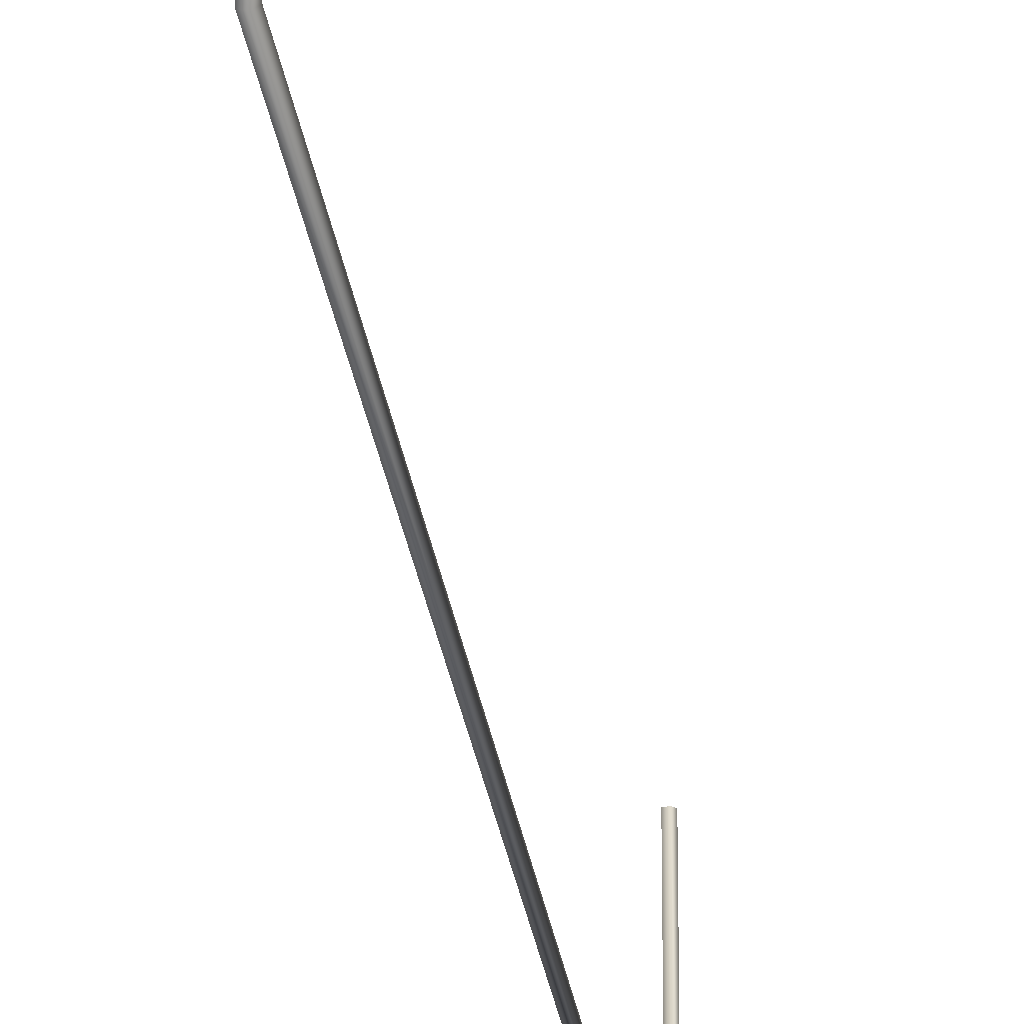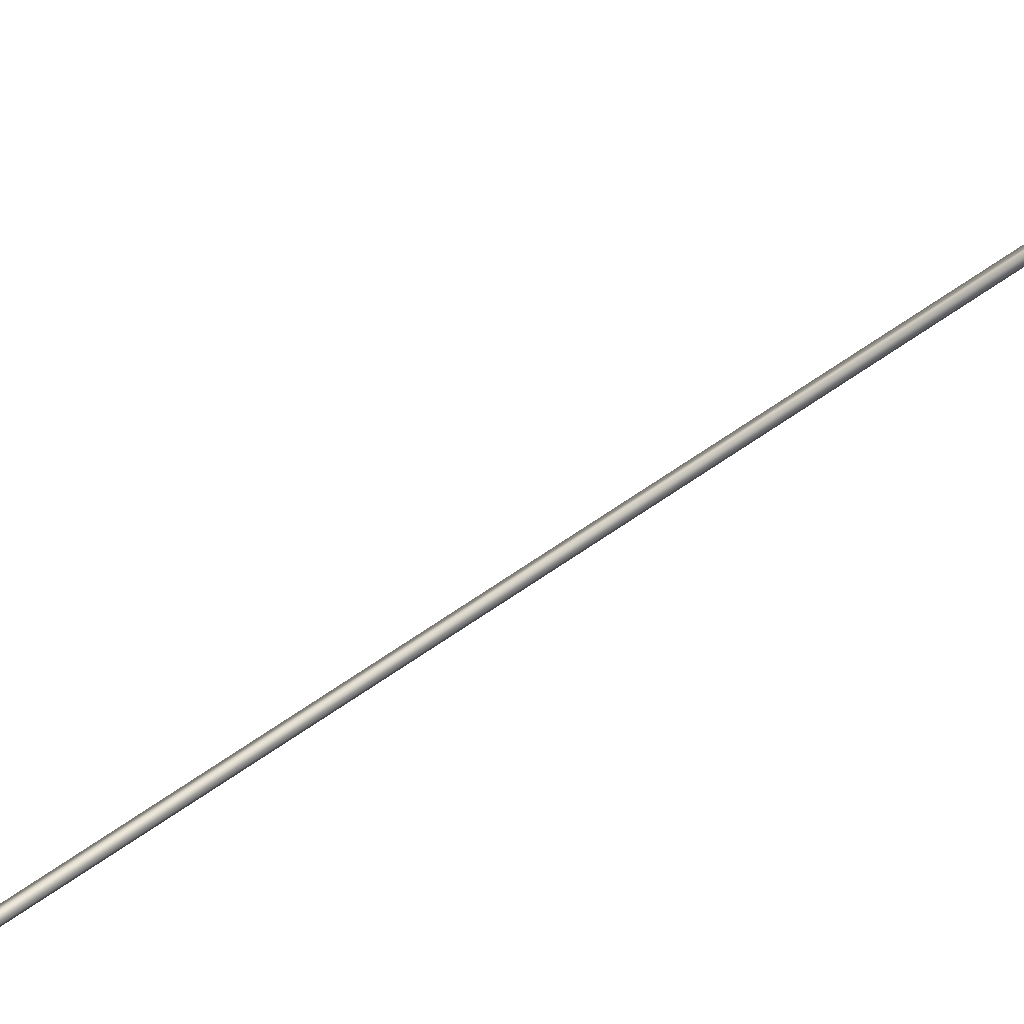
<metadata>
{"format":"obj","ext":"obj","renderer":"f3d","projection":"perspective","resolution":1024,"background":"white","views":[{"elev":-23.3,"azim":6.4,"up":"+Y"},{"elev":77.1,"azim":-123.4,"up":"+Y"}]}
</metadata>
<code>
o Component_41_1/Component_41/mesh22/mesh22-geometry#mesh22-geometry
v -0.1003 0.1973 -0.4437
v -0.09872 0.1994 0.2871
v -0.1003 0.1973 0.2892
v -0.09872 0.1994 -0.4416
v -0.1003 0.3425 0.2892
v -0.1027 0.1981 0.2884
v -0.09872 0.3425 -0.4416
v -0.1003 0.2015 0.285
v -0.09872 0.3425 0.2871
v -0.1027 0.1981 -0.4429
v -0.1003 0.3425 -0.4437
v -0.1003 0.3425 -0.4395
v -0.1003 0.2015 -0.4395
v -0.1003 0.3425 0.285
v -0.1027 0.3425 0.2884
v -0.1027 0.2007 0.2858
v -0.1027 0.2007 -0.4403
v -0.1027 0.3425 0.2858
v -0.1027 0.3425 -0.4429
v -0.1027 0.3425 -0.4403
f 1 2 3
f 2 1 4
f 3 2 1
f 4 1 2
f 2 5 3
f 3 5 2
f 6 1 3
f 3 1 6
f 1 7 4
f 4 7 1
f 4 8 2
f 2 8 4
f 5 2 9
f 9 2 5
f 5 6 3
f 3 6 5
f 1 6 10
f 10 6 1
f 7 1 11
f 11 1 7
f 12 4 7
f 7 4 12
f 8 4 13
f 13 4 8
f 8 9 2
f 2 9 8
f 14 5 9
f 9 5 14
f 6 5 15
f 15 5 6
f 6 16 10
f 10 16 6
f 10 11 1
f 1 11 10
f 11 12 7
f 7 12 11
f 4 12 13
f 13 12 4
f 17 8 13
f 13 8 17
f 9 8 14
f 14 8 9
f 18 5 14
f 14 5 18
f 5 18 15
f 15 18 5
f 18 6 15
f 15 6 18
f 6 18 16
f 16 18 6
f 10 16 17
f 17 16 10
f 11 10 19
f 19 10 11
f 19 12 11
f 11 12 19
f 20 13 12
f 12 13 20
f 8 17 16
f 16 17 8
f 13 20 17
f 17 20 13
f 8 18 14
f 14 18 8
f 18 8 16
f 16 8 18
f 10 17 19
f 19 17 10
f 12 19 20
f 20 19 12
f 19 17 20
f 20 17 19

</code>
